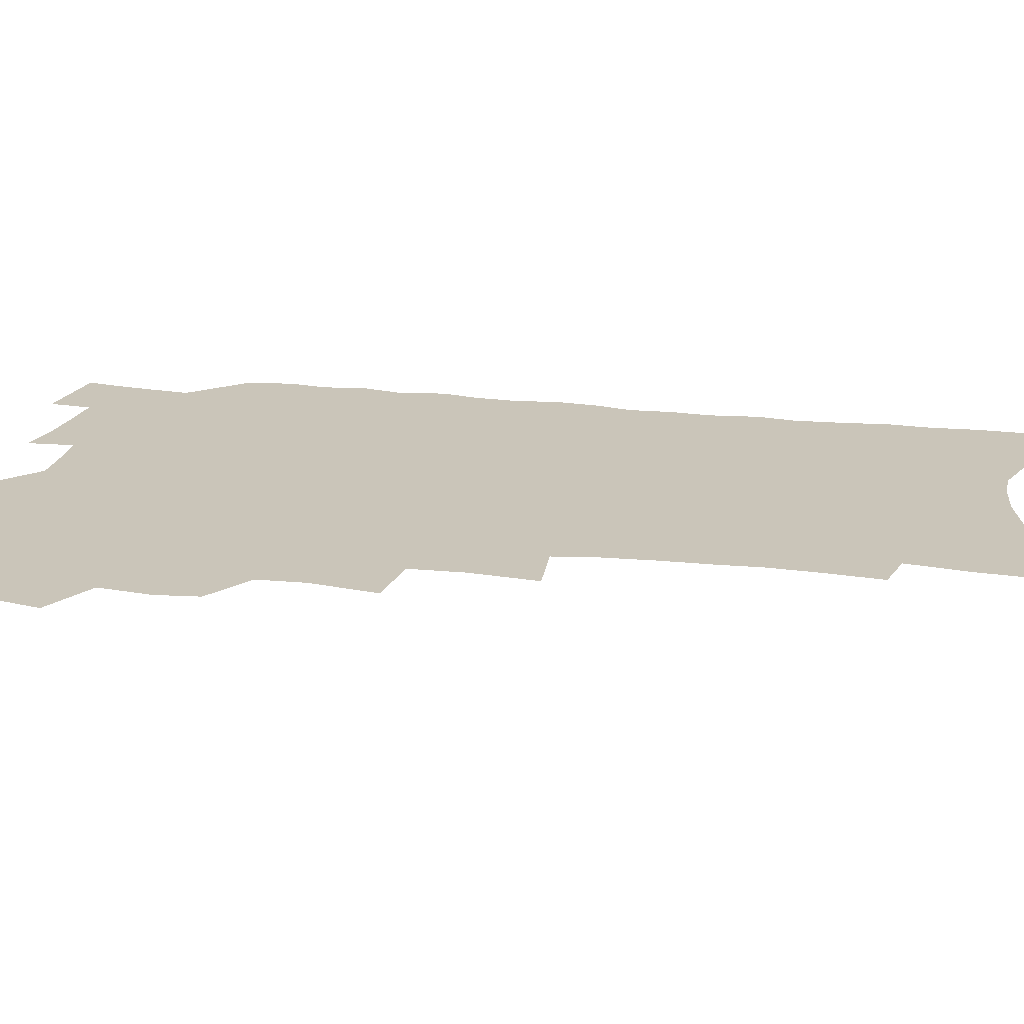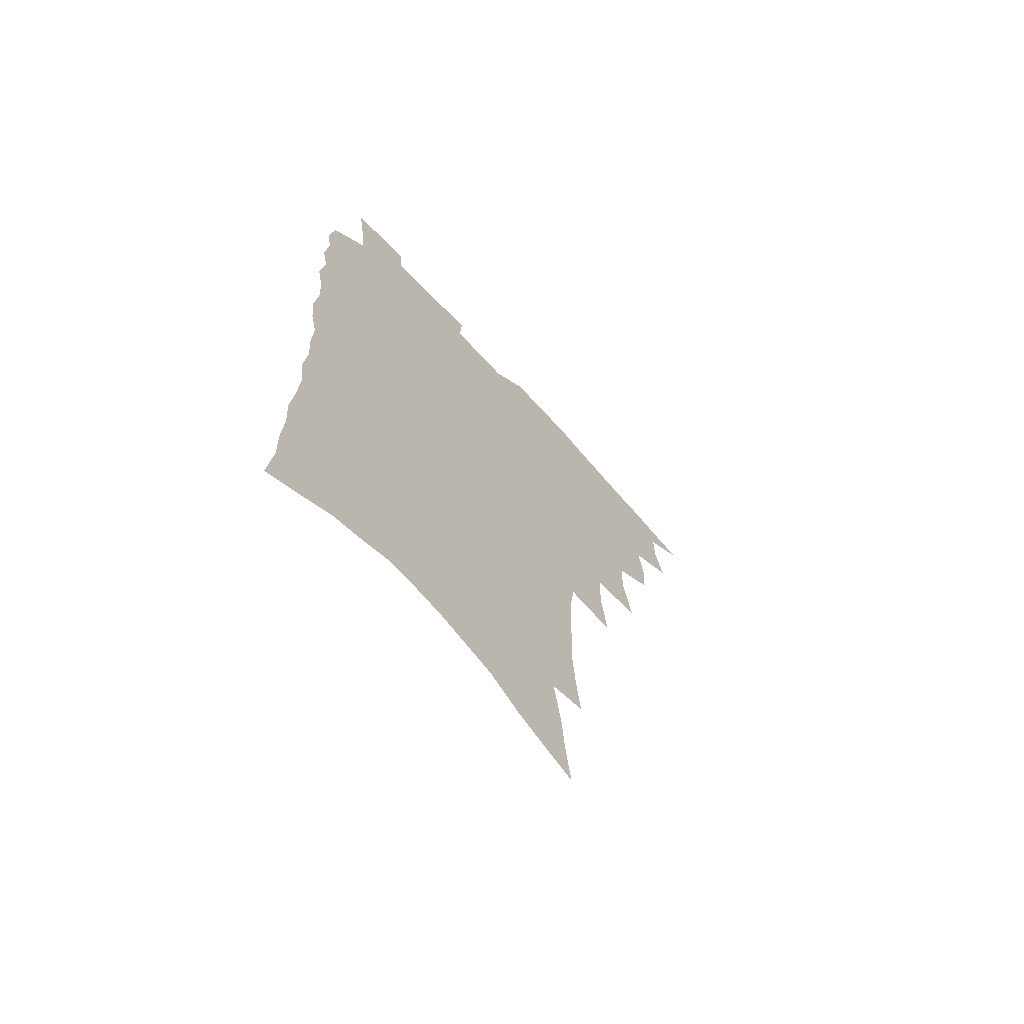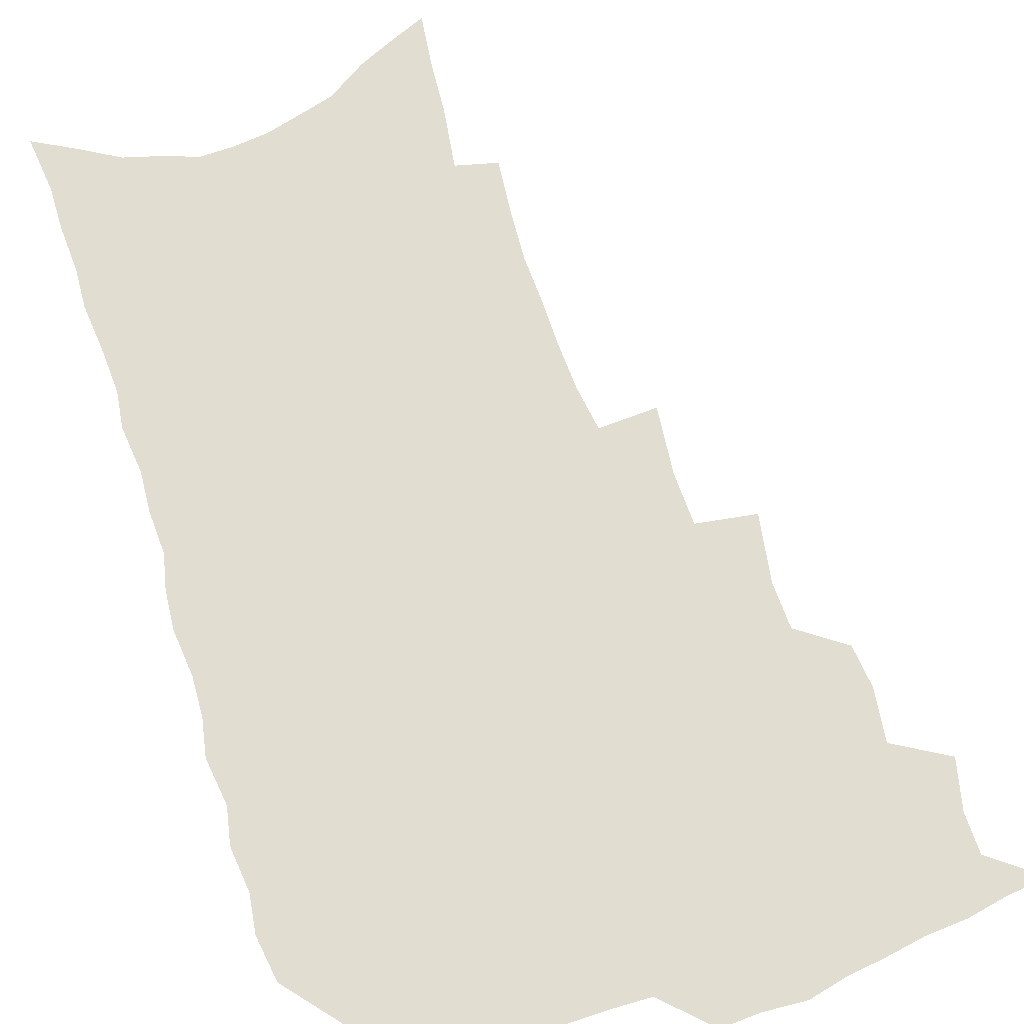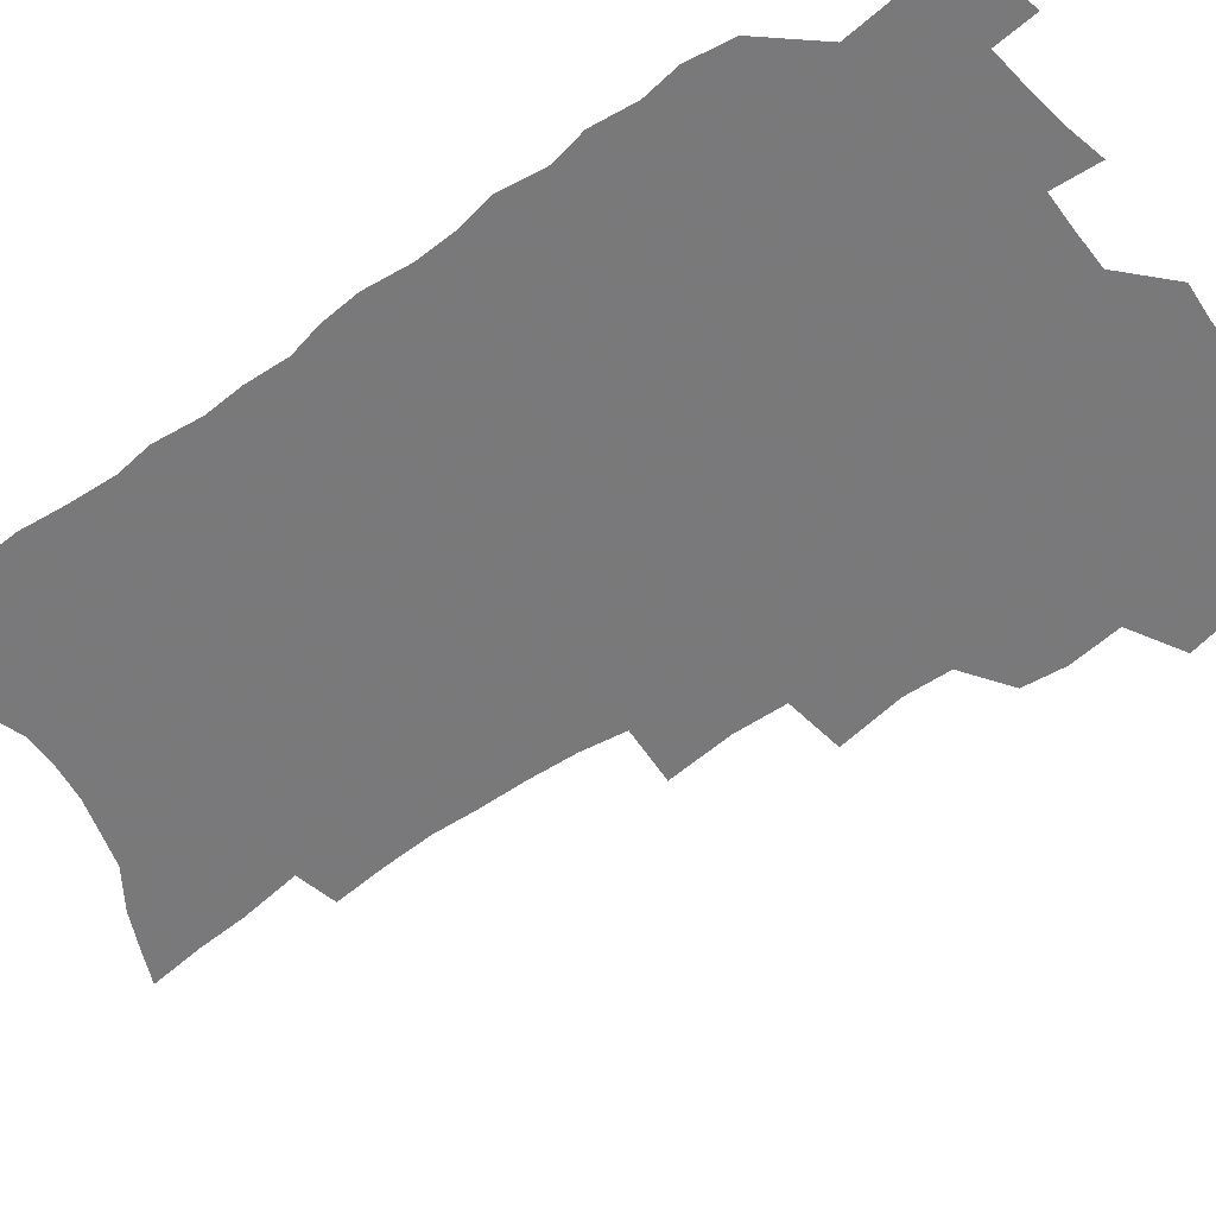
<metadata>
{"format":"obj","ext":"obj","renderer":"f3d","projection":"perspective","resolution":1024,"background":"white","views":[{"elev":20.6,"azim":-79.2,"up":"+Z"},{"elev":-68.8,"azim":132.2,"up":"+Y"},{"elev":68.9,"azim":161.5,"up":"+Z"},{"elev":-57.8,"azim":125.6,"up":"+Z"}]}
</metadata>
<code>
v 467.1 517.1 0
v 480.6 469.8 0
v 485 488.2 0
v 484.9 503.3 0
v 482.3 518.8 0
v 499.2 422.7 0
v 497.7 438.6 0
v 500.3 458.2 0
v 501.8 475.1 0
v 501.8 490.3 0
v 500.3 504.9 0
v 496.9 521.6 0
v 512.4 368 0
v 516.7 392.8 0
v 516.3 410.4 0
v 518.4 430.2 0
v 516.3 444.8 0
v 515 459.3 0
v 518.1 477.7 0
v 517.2 492 0
v 515.1 506.5 0
v 512.3 522.6 0
v 532.1 319.3 0
v 534.9 344.6 0
v 534.5 364.4 0
v 533.9 382.9 0
v 534.7 401.8 0
v 533.1 416.6 0
v 533.8 433.8 0
v 533.8 449.4 0
v 533.6 464.7 0
v 532.7 479.2 0
v 531.5 493.6 0
v 529.6 508.4 0
v 526.7 525 0
v 554.1 210 0
v 556.2 230.5 0
v 557.5 249.7 0
v 557 266 0
v 557 285.1 0
v 556.2 303.5 0
v 554 320.4 0
v 551.7 337.2 0
v 550.5 354.5 0
v 550.5 373.4 0
v 549 388.7 0
v 548.8 405.3 0
v 548.8 421.4 0
v 549.5 437.5 0
v 549.1 452.2 0
v 549.8 467.2 0
v 548.1 480.9 0
v 546.1 495.2 0
v 544.2 509.8 0
v 541.3 526.8 0
v 562 143.4 0
v 564.7 164.2 0
v 566.1 182.9 0
v 569.6 206.1 0
v 572.1 227.9 0
v 571.3 243.5 0
v 571.9 261.9 0
v 570.5 277.1 0
v 571.2 298.1 0
v 568.8 312.2 0
v 567.6 329.4 0
v 565.3 344.1 0
v 565.3 362.3 0
v 564.5 378.3 0
v 564.5 395.1 0
v 563.8 410 0
v 565 426.7 0
v 563.8 440.1 0
v 564.8 455.7 0
v 563.6 468.8 0
v 562.4 482.3 0
v 561 496.2 0
v 558.4 512.3 0
v 555.4 530 0
v 575.4 149 0
v 579.4 174.1 0
v 582.4 197.2 0
v 585 219.4 0
v 585.5 237.5 0
v 585.6 255 0
v 584.4 269.8 0
v 584.1 287.8 0
v 583.5 305.4 0
v 582 320.4 0
v 581.4 337.6 0
v 580.3 353.2 0
v 578.3 366 0
v 577.9 382.2 0
v 578.2 398.7 0
v 579 415.6 0
v 578.3 428.8 0
v 577.8 442.3 0
v 578.1 456.8 0
v 577.1 469.9 0
v 576.7 483.3 0
v 575.3 497.1 0
v 572.8 513.5 0
v 571.4 528.9 0
v 588.9 155 0
v 594.7 186.2 0
v 597.3 209.3 0
v 597.3 225.8 0
v 597.4 243 0
v 597.1 259.6 0
v 596.5 275.9 0
v 595.8 292.3 0
v 595 308.8 0
v 594.8 327.6 0
v 593.5 341.2 0
v 592.2 355.2 0
v 592 371.6 0
v 591.2 386.2 0
v 591.4 400.1 0
v 591.5 416 0
v 591 429.4 0
v 591 443.5 0
v 591.4 457.8 0
v 590.9 470.8 0
v 590.3 484.1 0
v 589.1 498.4 0
v 587.4 513.9 0
v 585.8 529.6 0
v 603.6 164.4 0
v 607.9 193.6 0
v 609.1 213.9 0
v 609.5 231.7 0
v 609 246.8 0
v 608.2 261.4 0
v 607.8 278.9 0
v 607.5 296.5 0
v 606.7 312 0
v 606.4 330.1 0
v 605.5 343.8 0
v 605 359.4 0
v 604.2 373.1 0
v 603.3 384 0
v 603.7 401.1 0
v 604.4 417.7 0
v 604.1 430.9 0
v 604.7 445.8 0
v 604.3 458.3 0
v 604.2 471.4 0
v 603.8 484.5 0
v 603.9 497.9 0
v 602.5 513.1 0
v 616.8 168.1 0
v 619.8 196 0
v 620.6 216.7 0
v 620.6 233.1 0
v 620.4 250 0
v 619.9 265.3 0
v 619.4 283 0
v 618.8 296.7 0
v 618.2 315.1 0
v 617.9 330.7 0
v 617.3 345.4 0
v 617 360.4 0
v 616.9 376.1 0
v 616.9 389.5 0
v 616.6 403.6 0
v 616.8 418.8 0
v 616.7 431.4 0
v 617.1 445.8 0
v 617.5 458.9 0
v 617.9 471.7 0
v 617.9 484.4 0
v 617.5 498.2 0
v 617.1 512.6 0
v 630.1 171.7 0
v 631.5 196.2 0
v 631.8 215.4 0
v 631.9 234.3 0
v 631.6 250.9 0
v 631.2 266.9 0
v 630.7 283.5 0
v 630.2 298.9 0
v 630 312.7 0
v 629.2 331.8 0
v 629.2 343.9 0
v 628.8 360.8 0
v 628.9 375.2 0
v 628.9 390.1 0
v 628.9 403.7 0
v 629 418.4 0
v 629.3 432.1 0
v 629.6 445.5 0
v 630.1 458.6 0
v 630.4 471.5 0
v 631 484.2 0
v 631.4 497.4 0
v 631.1 512.5 0
v 630.1 529.9 0
v 643.2 173.1 0
v 643.4 197.9 0
v 643.3 217.2 0
v 643.3 232.7 0
v 643.1 249.3 0
v 642.6 266.6 0
v 642.1 283.2 0
v 641.4 301.4 0
v 641.3 314.1 0
v 640.7 331.5 0
v 640.7 345.5 0
v 640.7 359.7 0
v 640.9 374.6 0
v 641 389.1 0
v 641.1 403.1 0
v 641.3 417.2 0
v 641.7 431.4 0
v 642.1 444.8 0
v 642.8 457.6 0
v 643.4 470.6 0
v 644.1 483.6 0
v 644.9 496.8 0
v 645.5 510.6 0
v 645.8 526 0
v 656.2 173.3 0
v 655.4 196.1 0
v 655.1 214.3 0
v 654.5 232.2 0
v 655.3 245.6 0
v 653.9 265.7 0
v 654.5 279 0
v 653.1 298.3 0
v 652.6 314.3 0
v 652.6 329.3 0
v 652.3 344.9 0
v 652.4 358.9 0
v 653.5 371.8 0
v 653.7 386.3 0
v 653.8 400.9 0
v 654.2 414.4 0
v 654 430.6 0
v 654.5 444.2 0
v 655.5 457.1 0
v 656.2 470.1 0
v 657.3 482.8 0
v 658.3 495.8 0
v 659.3 509.3 0
v 660.3 523.7 0
v 669.7 168.4 0
v 667.8 192.5 0
v 667.7 209.7 0
v 667.6 226.1 0
v 667 244.1 0
v 666.3 261.4 0
v 665.9 277.4 0
v 664.6 296.2 0
v 664.6 310.9 0
v 665.9 323.7 0
v 665.2 340.5 0
v 666.2 353.6 0
v 665.7 370.1 0
v 665.8 384.9 0
v 666.3 399 0
v 666.2 414.1 0
v 667.8 426.9 0
v 668.9 440.2 0
v 668.7 454.9 0
v 669.2 468.4 0
v 670.6 481.3 0
v 671.5 494.7 0
v 672.9 508.2 0
v 674.4 521.8 0
v 675.9 537.4 0
v 683 164.6 0
v 680.6 187.8 0
v 680.6 204.4 0
v 679.8 222.6 0
v 680 238.3 0
v 678.6 257.4 0
v 677.8 274.6 0
v 677.6 290.5 0
v 678.5 304.3 0
v 677.4 322 0
v 678.2 335.9 0
v 678 351.7 0
v 678.7 365.8 0
v 679 380.7 0
v 680.3 394.3 0
v 680.6 409 0
v 682.2 422.3 0
v 681.6 438.3 0
v 683.2 451.3 0
v 683.2 465.9 0
v 683.4 480.3 0
v 684.7 493.3 0
v 686.4 506.4 0
v 688.2 520.1 0
v 690 534.7 0
v 698 155.7 0
v 695 179.5 0
v 694.1 198 0
v 694.5 213.9 0
v 693.2 232.6 0
v 692.8 249.3 0
v 692.1 266.5 0
v 692 282.5 0
v 691.4 299 0
v 690.8 315.5 0
v 692.6 328.8 0
v 693.5 343.4 0
v 692.1 360.4 0
v 695.5 372.6 0
v 695.2 388.3 0
v 694.2 404.6 0
v 696.5 417.9 0
v 696.1 433.5 0
v 697.3 447.5 0
v 697.6 462.2 0
v 697.2 477.4 0
v 698.9 490.7 0
v 700.3 504.5 0
v 702.1 518.2 0
v 704.5 531.7 0
v 713 147.5 0
v 710.9 168.9 0
v 711.4 185.2 0
v 710.7 203 0
v 711.7 218.2 0
v 710.1 236.7 0
v 709.4 253.8 0
v 711.4 267.5 0
v 709.7 285.7 0
v 710.9 300.5 0
v 710.3 317 0
v 713.4 329.9 0
v 714.8 344.7 0
v 713.2 362.4 0
v 714 377.4 0
v 716.9 391.2 0
v 714.7 409 0
v 717.6 422.6 0
v 715.9 439.5 0
v 718 453.4 0
v 715.7 470.4 0
f 4 5 1
f 8 9 2
f 2 9 3
f 9 10 3
f 3 10 4
f 10 11 4
f 4 11 5
f 11 12 5
f 15 16 6
f 6 16 7
f 16 17 7
f 7 17 8
f 17 18 8
f 8 18 9
f 18 19 9
f 9 19 10
f 19 20 10
f 10 20 11
f 20 21 11
f 11 21 12
f 21 22 12
f 25 26 13
f 13 26 14
f 26 27 14
f 14 27 15
f 27 28 15
f 15 28 16
f 28 29 16
f 16 29 17
f 29 30 17
f 17 30 18
f 30 31 18
f 18 31 19
f 31 32 19
f 19 32 20
f 32 33 20
f 20 33 21
f 33 34 21
f 21 34 22
f 34 35 22
f 42 43 23
f 23 43 24
f 43 44 24
f 24 44 25
f 44 45 25
f 25 45 26
f 45 46 26
f 26 46 27
f 46 47 27
f 27 47 28
f 47 48 28
f 28 48 29
f 48 49 29
f 29 49 30
f 49 50 30
f 30 50 31
f 50 51 31
f 31 51 32
f 51 52 32
f 32 52 33
f 52 53 33
f 33 53 34
f 53 54 34
f 34 54 35
f 54 55 35
f 59 60 36
f 36 60 37
f 60 61 37
f 37 61 38
f 61 62 38
f 38 62 39
f 62 63 39
f 39 63 40
f 63 64 40
f 40 64 41
f 64 65 41
f 41 65 42
f 65 66 42
f 42 66 43
f 66 67 43
f 43 67 44
f 67 68 44
f 44 68 45
f 68 69 45
f 45 69 46
f 69 70 46
f 46 70 47
f 70 71 47
f 47 71 48
f 71 72 48
f 48 72 49
f 72 73 49
f 49 73 50
f 73 74 50
f 50 74 51
f 74 75 51
f 51 75 52
f 75 76 52
f 52 76 53
f 76 77 53
f 53 77 54
f 77 78 54
f 54 78 55
f 78 79 55
f 56 80 57
f 80 81 57
f 57 81 58
f 81 82 58
f 58 82 59
f 82 83 59
f 59 83 60
f 83 84 60
f 60 84 61
f 84 85 61
f 61 85 62
f 85 86 62
f 62 86 63
f 86 87 63
f 63 87 64
f 87 88 64
f 64 88 65
f 88 89 65
f 65 89 66
f 89 90 66
f 66 90 67
f 90 91 67
f 67 91 68
f 91 92 68
f 68 92 69
f 92 93 69
f 69 93 70
f 93 94 70
f 70 94 71
f 94 95 71
f 71 95 72
f 95 96 72
f 72 96 73
f 96 97 73
f 73 97 74
f 97 98 74
f 74 98 75
f 98 99 75
f 75 99 76
f 99 100 76
f 76 100 77
f 100 101 77
f 77 101 78
f 101 102 78
f 78 102 79
f 102 103 79
f 80 104 81
f 104 105 81
f 81 105 82
f 105 106 82
f 82 106 83
f 106 107 83
f 83 107 84
f 107 108 84
f 84 108 85
f 108 109 85
f 85 109 86
f 109 110 86
f 86 110 87
f 110 111 87
f 87 111 88
f 111 112 88
f 88 112 89
f 112 113 89
f 89 113 90
f 113 114 90
f 90 114 91
f 114 115 91
f 91 115 92
f 115 116 92
f 92 116 93
f 116 117 93
f 93 117 94
f 117 118 94
f 94 118 95
f 118 119 95
f 95 119 96
f 119 120 96
f 96 120 97
f 120 121 97
f 97 121 98
f 121 122 98
f 98 122 99
f 122 123 99
f 99 123 100
f 123 124 100
f 100 124 101
f 124 125 101
f 101 125 102
f 125 126 102
f 102 126 103
f 126 127 103
f 104 128 105
f 128 129 105
f 105 129 106
f 129 130 106
f 106 130 107
f 130 131 107
f 107 131 108
f 131 132 108
f 108 132 109
f 132 133 109
f 109 133 110
f 133 134 110
f 110 134 111
f 134 135 111
f 111 135 112
f 135 136 112
f 112 136 113
f 136 137 113
f 113 137 114
f 137 138 114
f 114 138 115
f 138 139 115
f 115 139 116
f 139 140 116
f 116 140 117
f 140 141 117
f 117 141 118
f 141 142 118
f 118 142 119
f 142 143 119
f 119 143 120
f 143 144 120
f 120 144 121
f 144 145 121
f 121 145 122
f 145 146 122
f 122 146 123
f 146 147 123
f 123 147 124
f 147 148 124
f 124 148 125
f 148 149 125
f 125 149 126
f 149 150 126
f 126 150 127
f 128 151 129
f 151 152 129
f 129 152 130
f 152 153 130
f 130 153 131
f 153 154 131
f 131 154 132
f 154 155 132
f 132 155 133
f 155 156 133
f 133 156 134
f 156 157 134
f 134 157 135
f 157 158 135
f 135 158 136
f 158 159 136
f 136 159 137
f 159 160 137
f 137 160 138
f 160 161 138
f 138 161 139
f 161 162 139
f 139 162 140
f 162 163 140
f 140 163 141
f 163 164 141
f 141 164 142
f 164 165 142
f 142 165 143
f 165 166 143
f 143 166 144
f 166 167 144
f 144 167 145
f 167 168 145
f 145 168 146
f 168 169 146
f 146 169 147
f 169 170 147
f 147 170 148
f 170 171 148
f 148 171 149
f 171 172 149
f 149 172 150
f 172 173 150
f 151 174 152
f 174 175 152
f 152 175 153
f 175 176 153
f 153 176 154
f 176 177 154
f 154 177 155
f 177 178 155
f 155 178 156
f 178 179 156
f 156 179 157
f 179 180 157
f 157 180 158
f 180 181 158
f 158 181 159
f 181 182 159
f 159 182 160
f 182 183 160
f 160 183 161
f 183 184 161
f 161 184 162
f 184 185 162
f 162 185 163
f 185 186 163
f 163 186 164
f 186 187 164
f 164 187 165
f 187 188 165
f 165 188 166
f 188 189 166
f 166 189 167
f 189 190 167
f 167 190 168
f 190 191 168
f 168 191 169
f 191 192 169
f 169 192 170
f 192 193 170
f 170 193 171
f 193 194 171
f 171 194 172
f 194 195 172
f 172 195 173
f 195 196 173
f 174 198 175
f 198 199 175
f 175 199 176
f 199 200 176
f 176 200 177
f 200 201 177
f 177 201 178
f 201 202 178
f 178 202 179
f 202 203 179
f 179 203 180
f 203 204 180
f 180 204 181
f 204 205 181
f 181 205 182
f 205 206 182
f 182 206 183
f 206 207 183
f 183 207 184
f 207 208 184
f 184 208 185
f 208 209 185
f 185 209 186
f 209 210 186
f 186 210 187
f 210 211 187
f 187 211 188
f 211 212 188
f 188 212 189
f 212 213 189
f 189 213 190
f 213 214 190
f 190 214 191
f 214 215 191
f 191 215 192
f 215 216 192
f 192 216 193
f 216 217 193
f 193 217 194
f 217 218 194
f 194 218 195
f 218 219 195
f 195 219 196
f 219 220 196
f 196 220 197
f 220 221 197
f 198 222 199
f 222 223 199
f 199 223 200
f 223 224 200
f 200 224 201
f 224 225 201
f 201 225 202
f 225 226 202
f 202 226 203
f 226 227 203
f 203 227 204
f 227 228 204
f 204 228 205
f 228 229 205
f 205 229 206
f 229 230 206
f 206 230 207
f 230 231 207
f 207 231 208
f 231 232 208
f 208 232 209
f 232 233 209
f 209 233 210
f 233 234 210
f 210 234 211
f 234 235 211
f 211 235 212
f 235 236 212
f 212 236 213
f 236 237 213
f 213 237 214
f 237 238 214
f 214 238 215
f 238 239 215
f 215 239 216
f 239 240 216
f 216 240 217
f 240 241 217
f 217 241 218
f 241 242 218
f 218 242 219
f 242 243 219
f 219 243 220
f 243 244 220
f 220 244 221
f 244 245 221
f 222 246 223
f 246 247 223
f 223 247 224
f 247 248 224
f 224 248 225
f 248 249 225
f 225 249 226
f 249 250 226
f 226 250 227
f 250 251 227
f 227 251 228
f 251 252 228
f 228 252 229
f 252 253 229
f 229 253 230
f 253 254 230
f 230 254 231
f 254 255 231
f 231 255 232
f 255 256 232
f 232 256 233
f 256 257 233
f 233 257 234
f 257 258 234
f 234 258 235
f 258 259 235
f 235 259 236
f 259 260 236
f 236 260 237
f 260 261 237
f 237 261 238
f 261 262 238
f 238 262 239
f 262 263 239
f 239 263 240
f 263 264 240
f 240 264 241
f 264 265 241
f 241 265 242
f 265 266 242
f 242 266 243
f 266 267 243
f 243 267 244
f 267 268 244
f 244 268 245
f 268 269 245
f 246 271 247
f 271 272 247
f 247 272 248
f 272 273 248
f 248 273 249
f 273 274 249
f 249 274 250
f 274 275 250
f 250 275 251
f 275 276 251
f 251 276 252
f 276 277 252
f 252 277 253
f 277 278 253
f 253 278 254
f 278 279 254
f 254 279 255
f 279 280 255
f 255 280 256
f 280 281 256
f 256 281 257
f 281 282 257
f 257 282 258
f 282 283 258
f 258 283 259
f 283 284 259
f 259 284 260
f 284 285 260
f 260 285 261
f 285 286 261
f 261 286 262
f 286 287 262
f 262 287 263
f 287 288 263
f 263 288 264
f 288 289 264
f 264 289 265
f 289 290 265
f 265 290 266
f 290 291 266
f 266 291 267
f 291 292 267
f 267 292 268
f 292 293 268
f 268 293 269
f 293 294 269
f 269 294 270
f 294 295 270
f 271 296 272
f 296 297 272
f 272 297 273
f 297 298 273
f 273 298 274
f 298 299 274
f 274 299 275
f 299 300 275
f 275 300 276
f 300 301 276
f 276 301 277
f 301 302 277
f 277 302 278
f 302 303 278
f 278 303 279
f 303 304 279
f 279 304 280
f 304 305 280
f 280 305 281
f 305 306 281
f 281 306 282
f 306 307 282
f 282 307 283
f 307 308 283
f 283 308 284
f 308 309 284
f 284 309 285
f 309 310 285
f 285 310 286
f 310 311 286
f 286 311 287
f 311 312 287
f 287 312 288
f 312 313 288
f 288 313 289
f 313 314 289
f 289 314 290
f 314 315 290
f 290 315 291
f 315 316 291
f 291 316 292
f 316 317 292
f 292 317 293
f 317 318 293
f 293 318 294
f 318 319 294
f 294 319 295
f 319 320 295
f 296 321 297
f 321 322 297
f 297 322 298
f 322 323 298
f 298 323 299
f 323 324 299
f 299 324 300
f 324 325 300
f 300 325 301
f 325 326 301
f 301 326 302
f 326 327 302
f 302 327 303
f 327 328 303
f 303 328 304
f 328 329 304
f 304 329 305
f 329 330 305
f 305 330 306
f 330 331 306
f 306 331 307
f 331 332 307
f 307 332 308
f 332 333 308
f 308 333 309
f 333 334 309
f 309 334 310
f 334 335 310
f 310 335 311
f 335 336 311
f 311 336 312
f 336 337 312
f 312 337 313
f 337 338 313
f 313 338 314
f 338 339 314
f 314 339 315
f 339 340 315
f 315 340 316
f 340 341 316
f 316 341 317

</code>
